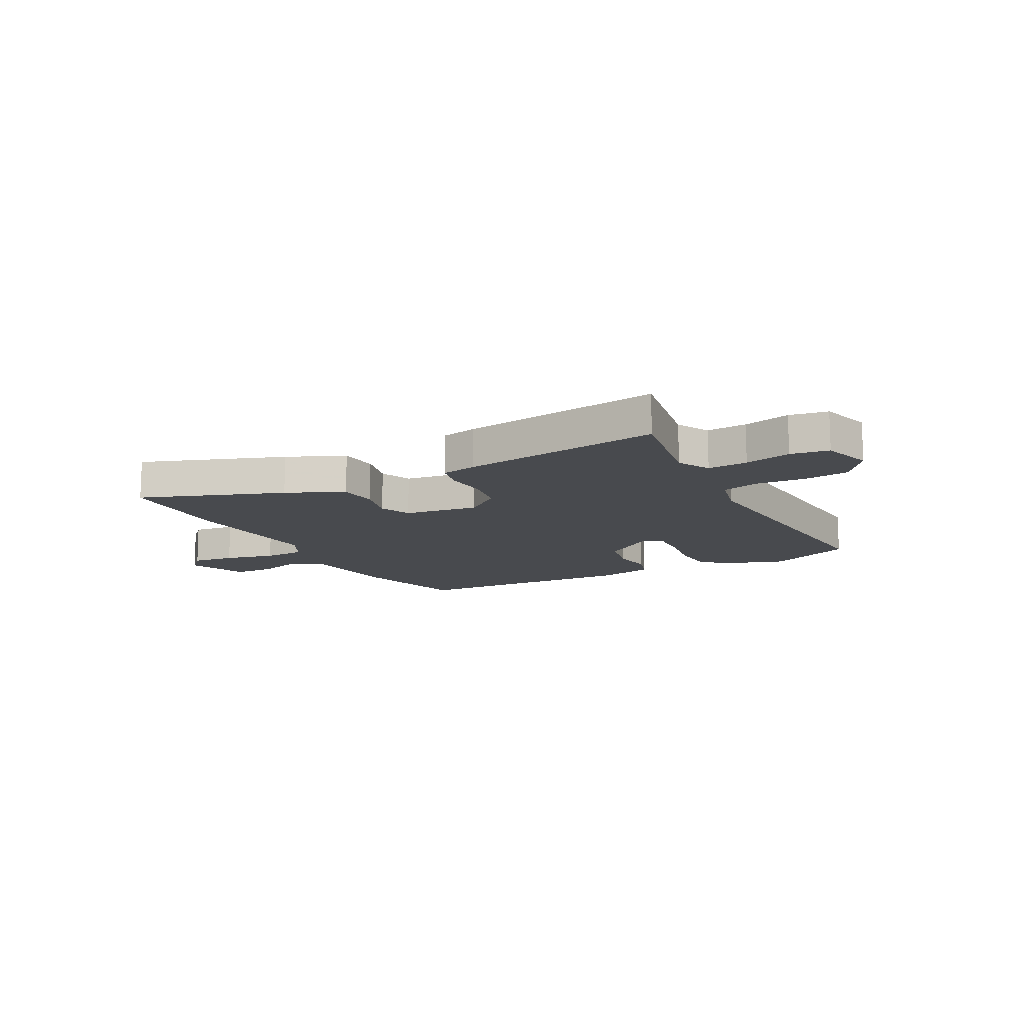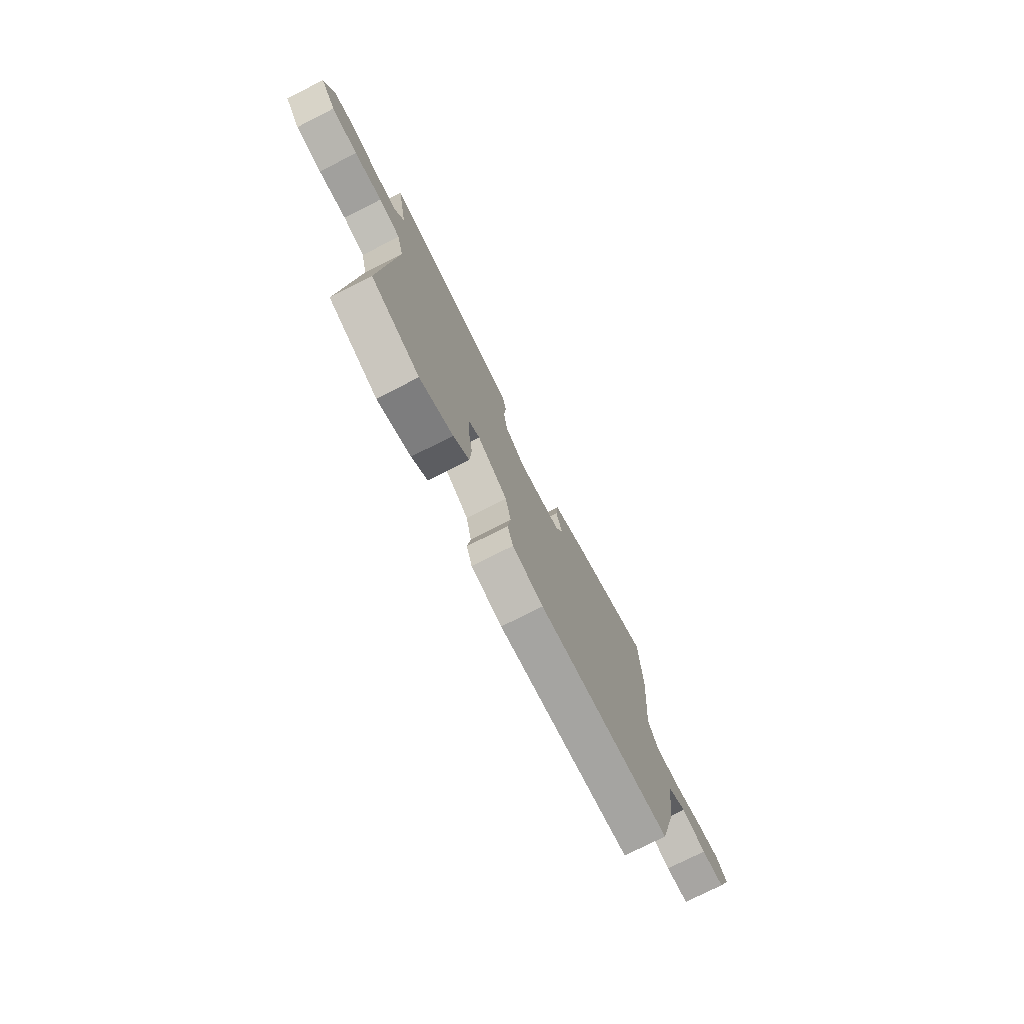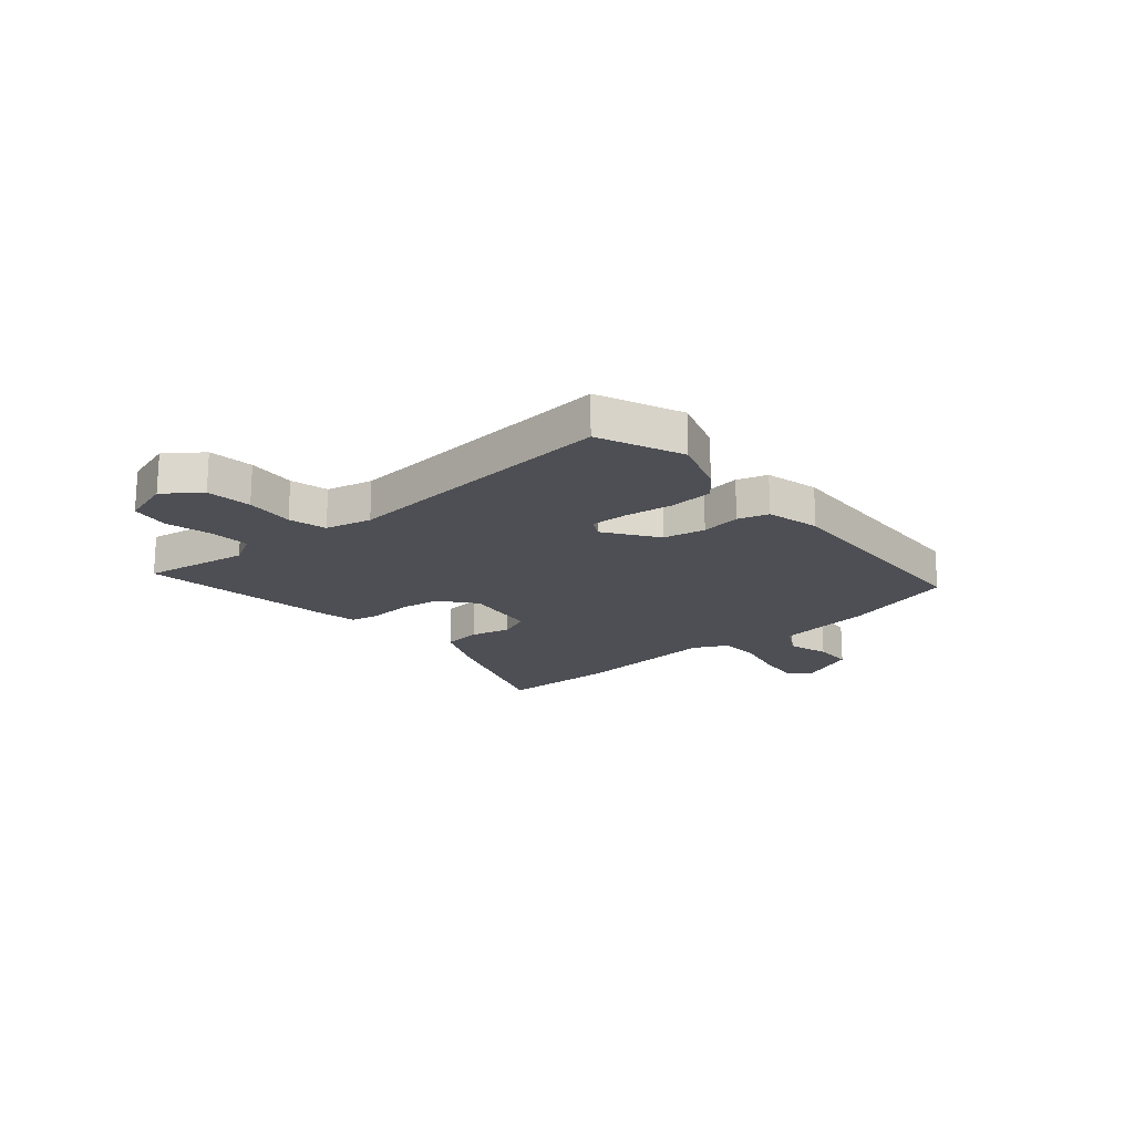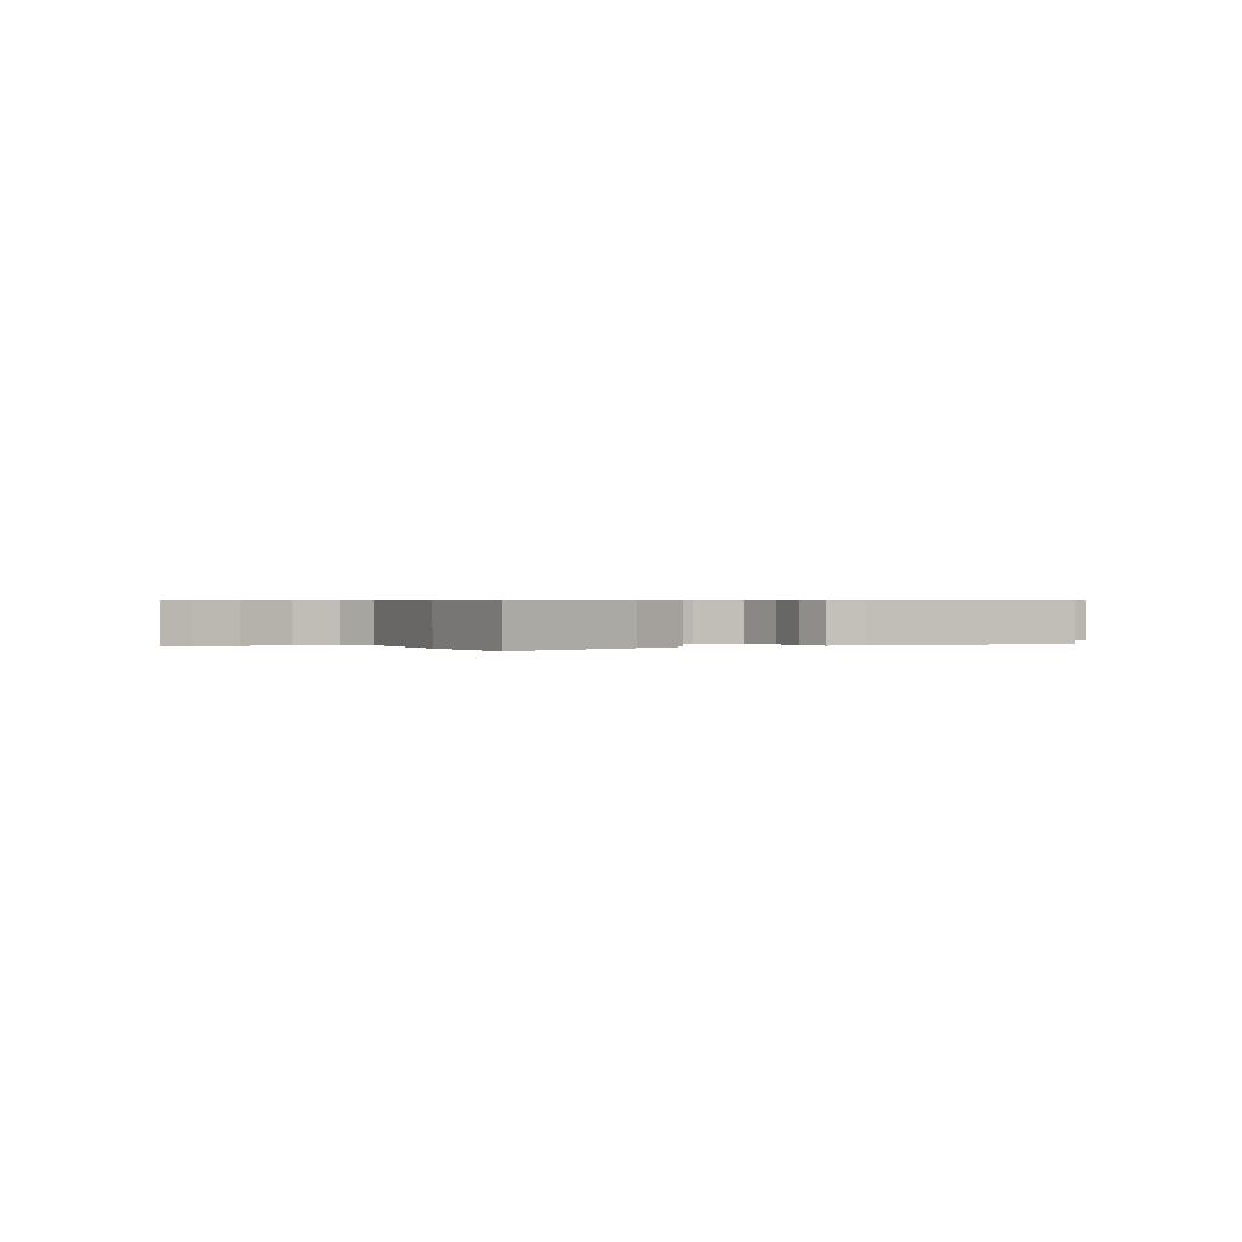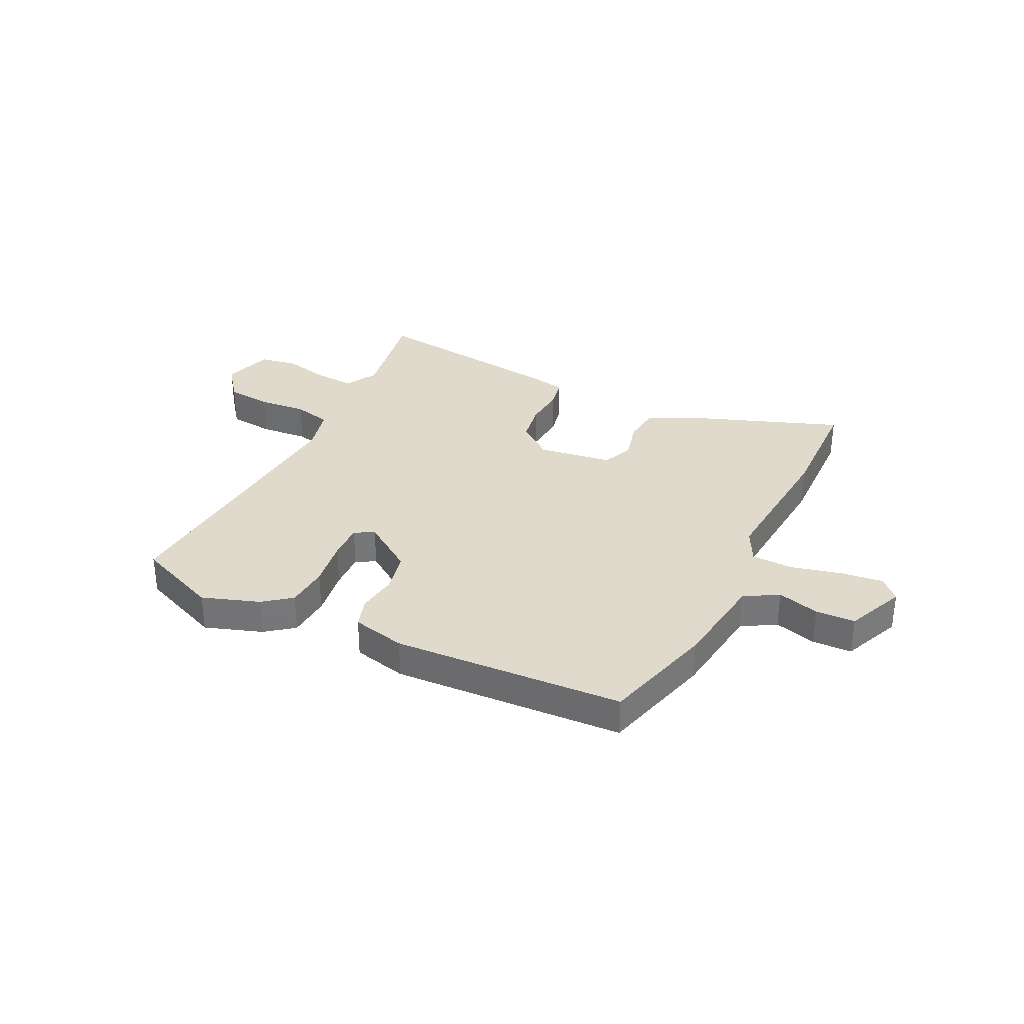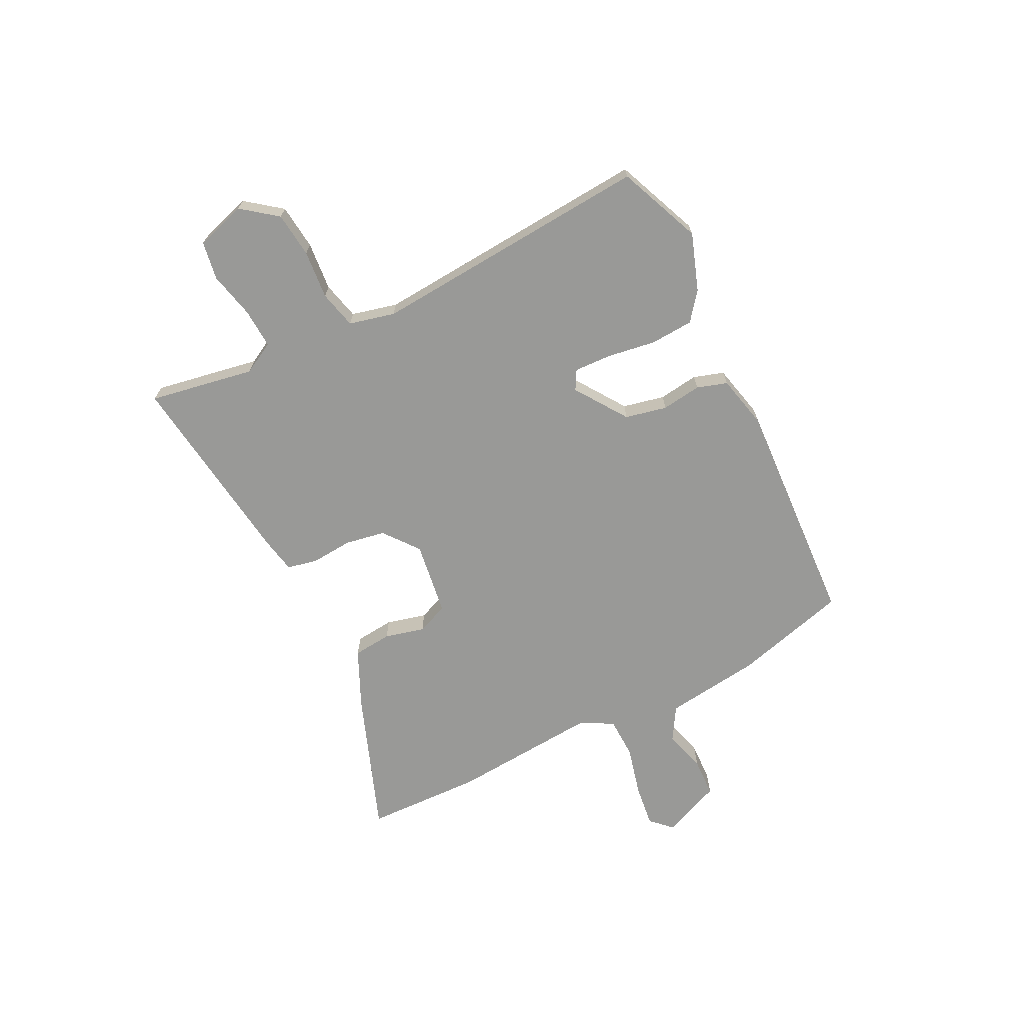
<metadata>
{"format":"obj","ext":"obj","renderer":"f3d","projection":"perspective","resolution":1024,"background":"white","views":[{"elev":-13.3,"azim":28.3,"up":"+Y"},{"elev":-75.9,"azim":116.8,"up":"+Z"},{"elev":-18.4,"azim":131.2,"up":"+Y"},{"elev":0.5,"azim":-28.6,"up":"+Y"},{"elev":33.1,"azim":-153.7,"up":"+Y"},{"elev":-68.8,"azim":116.6,"up":"+Y"}]}
</metadata>
<code>
v -0.504 0.07 0.368
v -0.497 0.07 0.584
v -0.234 0.07 0.486
v -0.128 0.07 0.437
v -0.121 0.07 0.365
v -0.14 0.07 0.291
v -0.116 0.07 0.233
v 0.022 0.07 0.213
v 0.087 0.07 0.264
v 0.1 0.07 0.338
v 0.094 0.07 0.415
v 0.106 0.07 0.471
v 0.172 0.07 0.484
v 0.541 0.07 0.532
v 0.506 0.07 0.337
v 0.538 0.07 0.278
v 0.612 0.07 0.282
v 0.698 0.07 0.302
v 0.769 0.07 0.29
v 0.797 0.07 0.197
v 0.747 0.07 0.132
v 0.663 0.07 0.123
v 0.573 0.07 0.131
v 0.503 0.07 0.114
v 0.482 0.07 0.029
v 0.521 0.07 -0.491
v 0.366 0.07 -0.555
v 0.26 0.07 -0.518
v 0.209 0.07 -0.478
v 0.204 0.07 -0.398
v 0.218 0.07 -0.308
v 0.221 0.07 -0.239
v 0.185 0.07 -0.219
v 0.089 0.07 -0.285
v 0.072 0.07 -0.362
v 0.082 0.07 -0.436
v 0.064 0.07 -0.492
v -0.035 0.07 -0.515
v -0.462 0.07 -0.491
v -0.519 0.07 -0.281
v -0.542 0.07 -0.102
v -0.604 0.07 -0.065
v -0.682 0.07 -0.087
v -0.755 0.07 -0.084
v -0.801 0.07 0.025
v -0.764 0.07 0.063
v -0.685 0.07 0.053
v -0.592 0.07 0.03
v -0.515 0.07 0.032
v -0.483 0.07 0.095
v -0.504 0 0.368
v -0.497 0 0.584
v -0.234 0 0.486
v -0.128 0 0.437
v -0.121 0 0.365
v -0.14 0 0.291
v -0.116 0 0.233
v 0.022 0 0.213
v 0.087 0 0.264
v 0.1 0 0.338
v 0.094 0 0.415
v 0.106 0 0.471
v 0.172 0 0.484
v 0.541 0 0.532
v 0.506 0 0.337
v 0.538 0 0.278
v 0.612 0 0.282
v 0.698 0 0.302
v 0.769 0 0.29
v 0.797 0 0.197
v 0.747 0 0.132
v 0.663 0 0.123
v 0.573 0 0.131
v 0.503 0 0.114
v 0.482 0 0.029
v 0.521 0 -0.491
v 0.366 0 -0.555
v 0.26 0 -0.518
v 0.209 0 -0.478
v 0.204 0 -0.398
v 0.218 0 -0.308
v 0.221 0 -0.239
v 0.185 0 -0.219
v 0.089 0 -0.285
v 0.072 0 -0.362
v 0.082 0 -0.436
v 0.064 0 -0.492
v -0.035 0 -0.515
v -0.462 0 -0.491
v -0.519 0 -0.281
v -0.542 0 -0.102
v -0.604 0 -0.065
v -0.682 0 -0.087
v -0.755 0 -0.084
v -0.801 0 0.025
v -0.764 0 0.063
v -0.685 0 0.053
v -0.592 0 0.03
v -0.515 0 0.032
v -0.483 0 0.095
f 46 47 48
f 45 46 48
f 44 45 48
f 43 44 48
f 42 43 48
f 41 42 48 49
f 41 49 50
f 40 41 50
f 39 40 50
f 38 39 50
f 37 38 50
f 36 37 50
f 35 36 50
f 29 30 31
f 28 29 31
f 27 28 31
f 26 27 31
f 25 26 31
f 24 25 31 32
f 21 22 23
f 20 21 23
f 19 20 23
f 18 19 23
f 17 18 23
f 16 17 23 24
f 24 32 33
f 16 24 33
f 15 16 33
f 14 15 33
f 13 14 33
f 12 13 33
f 11 12 33
f 10 11 33
f 4 5 6
f 3 4 6
f 2 3 6
f 1 2 6
f 50 1 6
f 50 6 7
f 35 50 7
f 34 35 7
f 9 10 33 34
f 34 7 8
f 8 9 34
f 98 97 96
f 98 96 95
f 98 95 94
f 98 94 93
f 98 93 92
f 99 98 92 91
f 100 99 91
f 100 91 90
f 100 90 89
f 100 89 88
f 100 88 87
f 100 87 86
f 100 86 85
f 81 80 79
f 81 79 78
f 81 78 77
f 81 77 76
f 81 76 75
f 82 81 75 74
f 73 72 71
f 73 71 70
f 73 70 69
f 73 69 68
f 73 68 67
f 74 73 67 66
f 83 82 74
f 83 74 66
f 83 66 65
f 83 65 64
f 83 64 63
f 83 63 62
f 83 62 61
f 83 61 60
f 56 55 54
f 56 54 53
f 56 53 52
f 56 52 51
f 56 51 100
f 57 56 100
f 57 100 85
f 57 85 84
f 84 83 60 59
f 58 57 84
f 84 59 58
f 1 51 52 2
f 2 52 53 3
f 3 53 54 4
f 4 54 55 5
f 5 55 56 6
f 6 56 57 7
f 7 57 58 8
f 8 58 59 9
f 9 59 60 10
f 10 60 61 11
f 11 61 62 12
f 12 62 63 13
f 13 63 64 14
f 14 64 65 15
f 15 65 66 16
f 16 66 67 17
f 17 67 68 18
f 18 68 69 19
f 19 69 70 20
f 20 70 71 21
f 21 71 72 22
f 22 72 73 23
f 23 73 74 24
f 24 74 75 25
f 25 75 76 26
f 26 76 77 27
f 27 77 78 28
f 28 78 79 29
f 29 79 80 30
f 30 80 81 31
f 31 81 82 32
f 32 82 83 33
f 33 83 84 34
f 34 84 85 35
f 35 85 86 36
f 36 86 87 37
f 37 87 88 38
f 38 88 89 39
f 39 89 90 40
f 40 90 91 41
f 41 91 92 42
f 42 92 93 43
f 43 93 94 44
f 44 94 95 45
f 45 95 96 46
f 46 96 97 47
f 47 97 98 48
f 48 98 99 49
f 49 99 100 50
f 50 100 51 1

</code>
